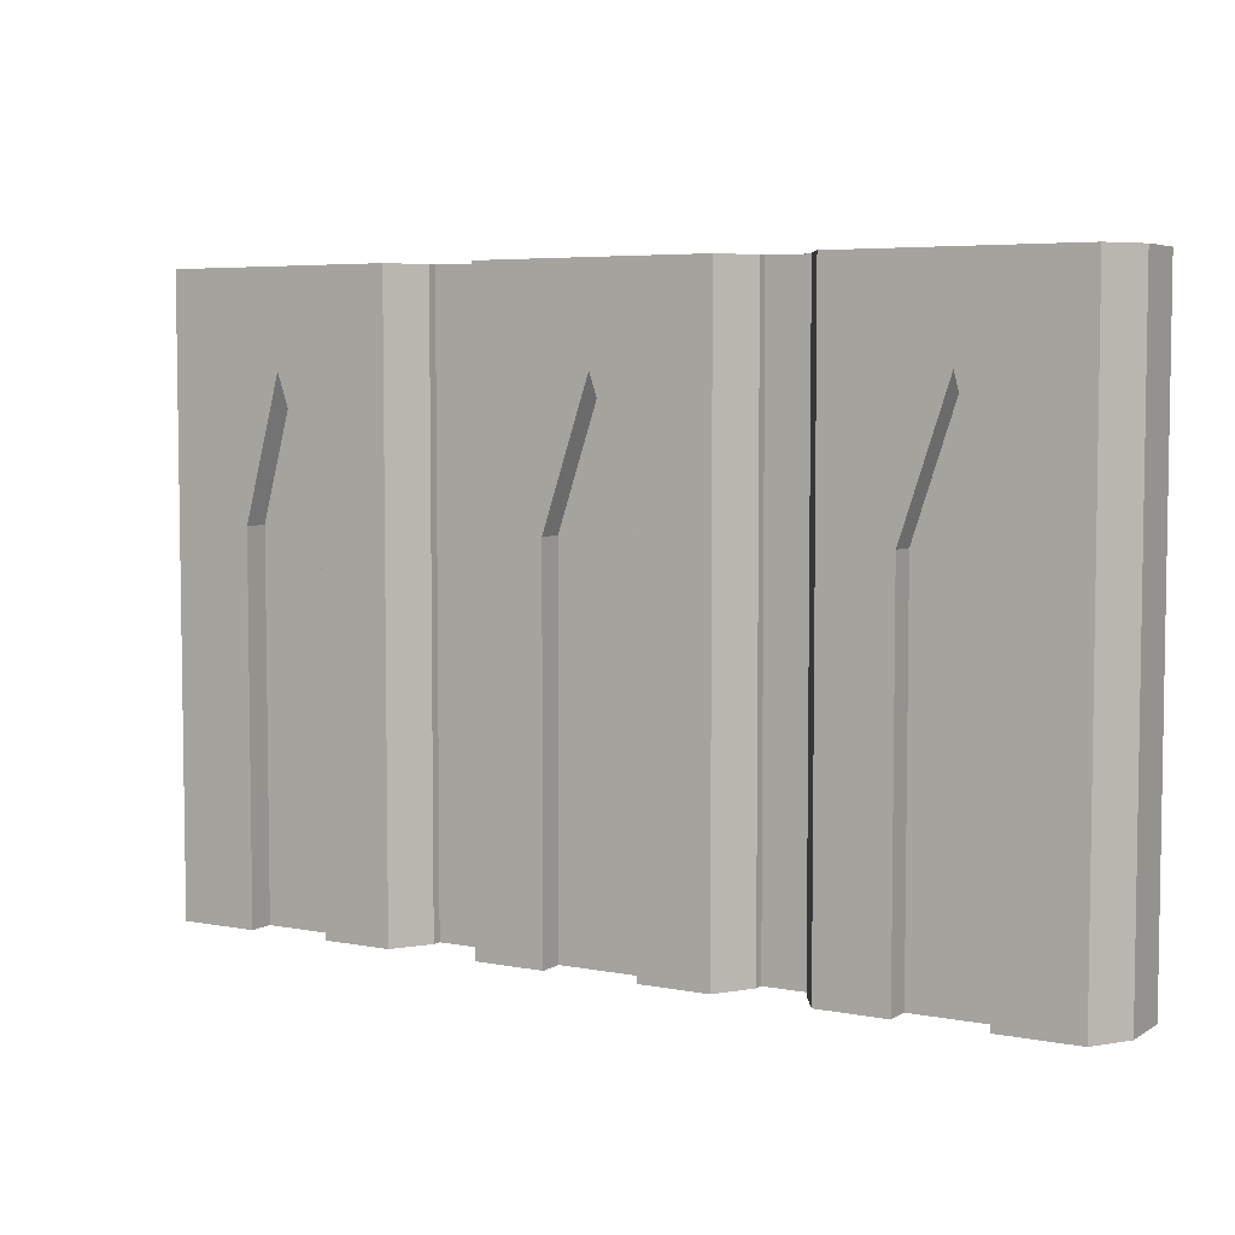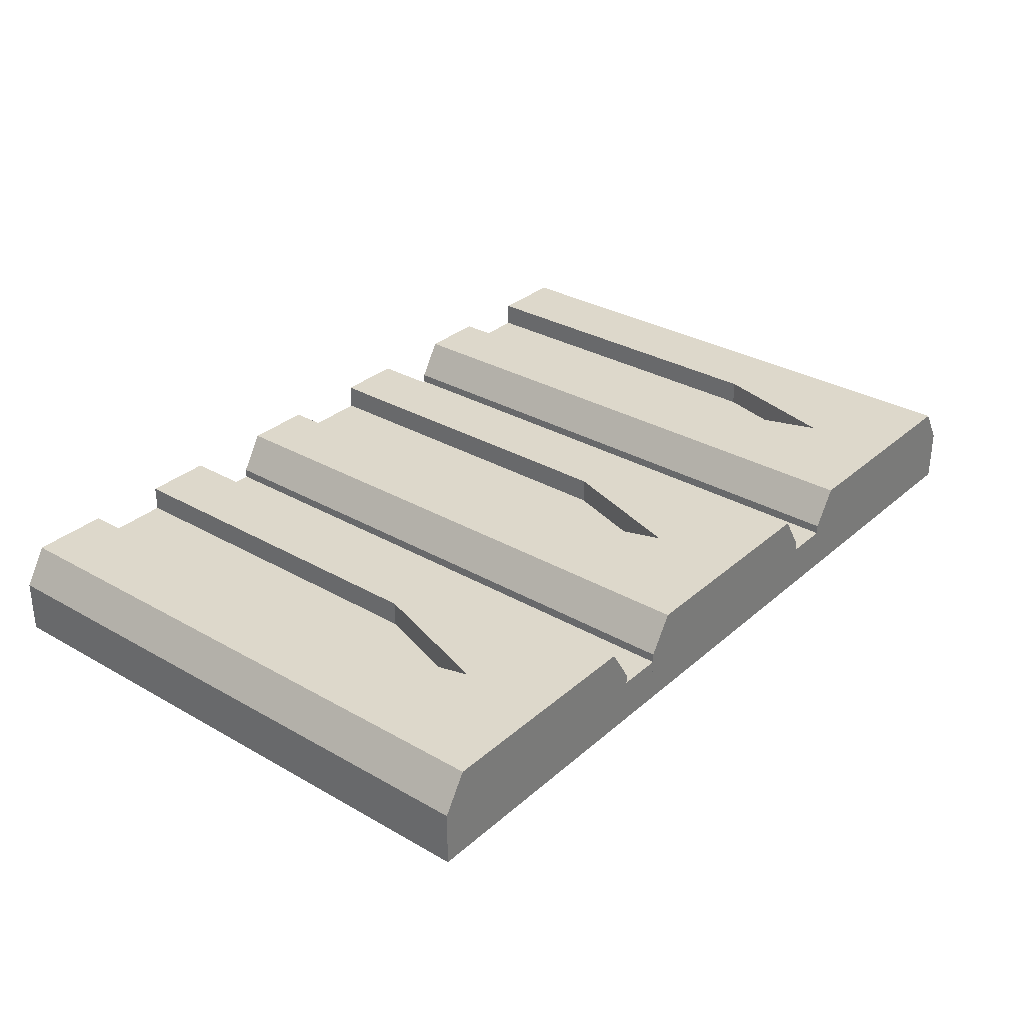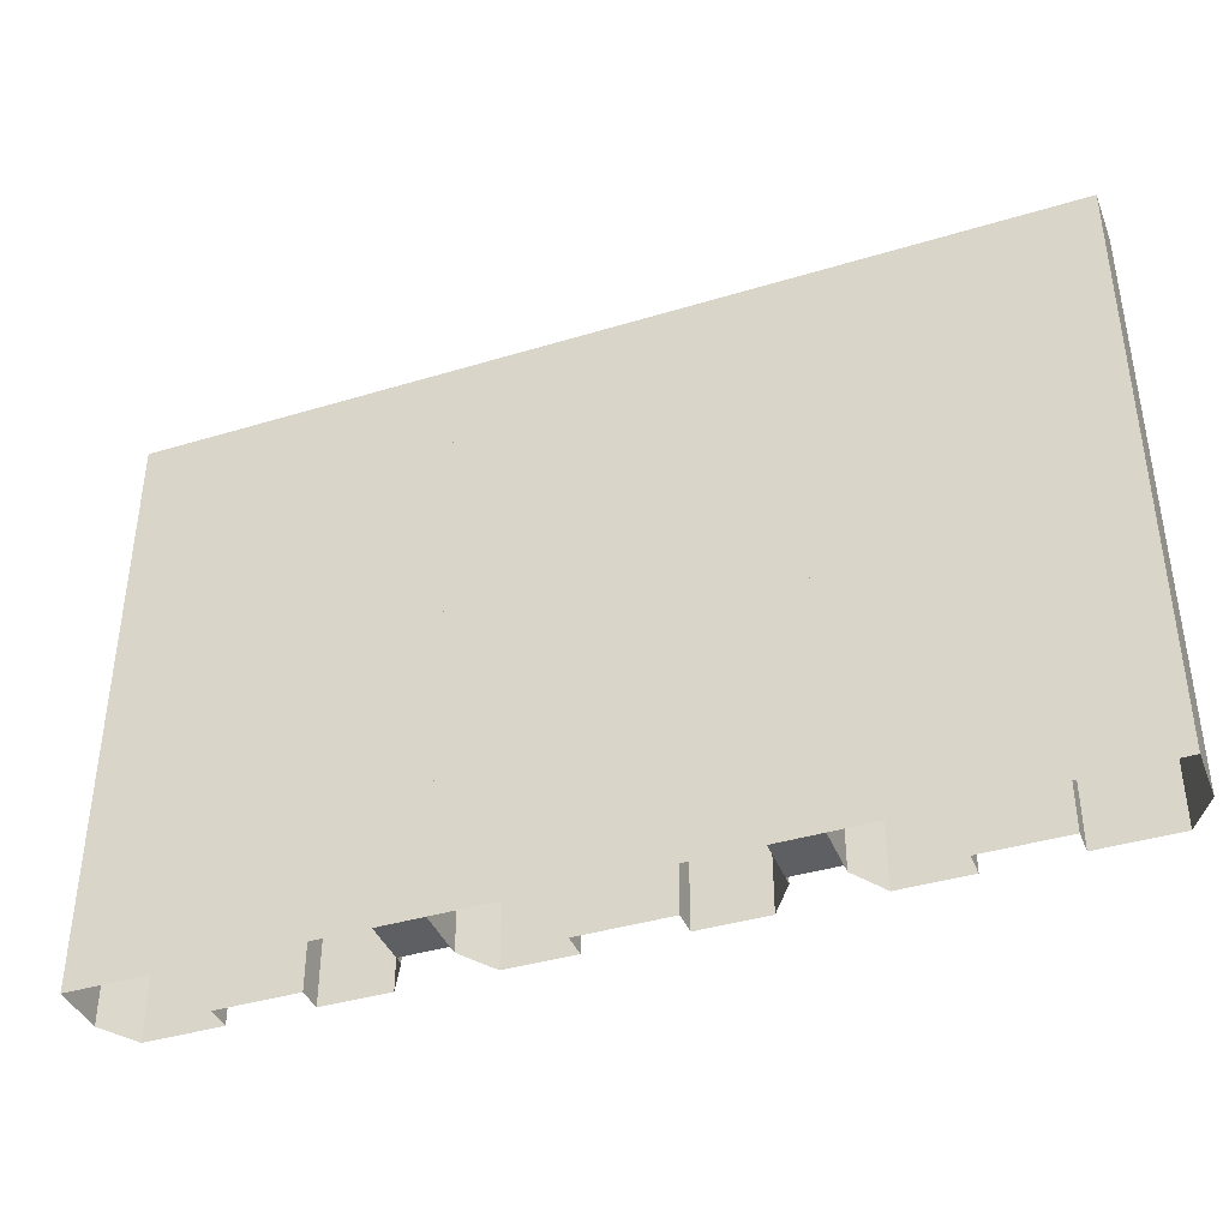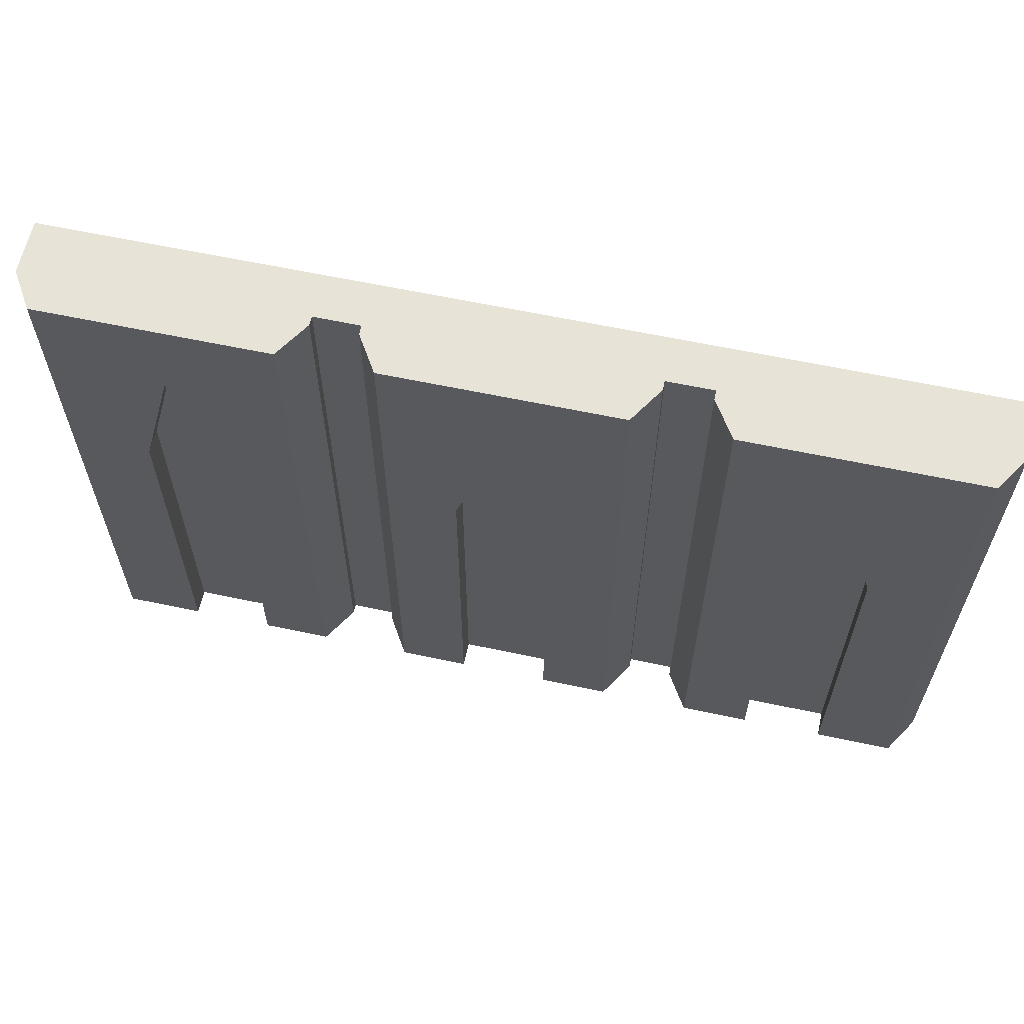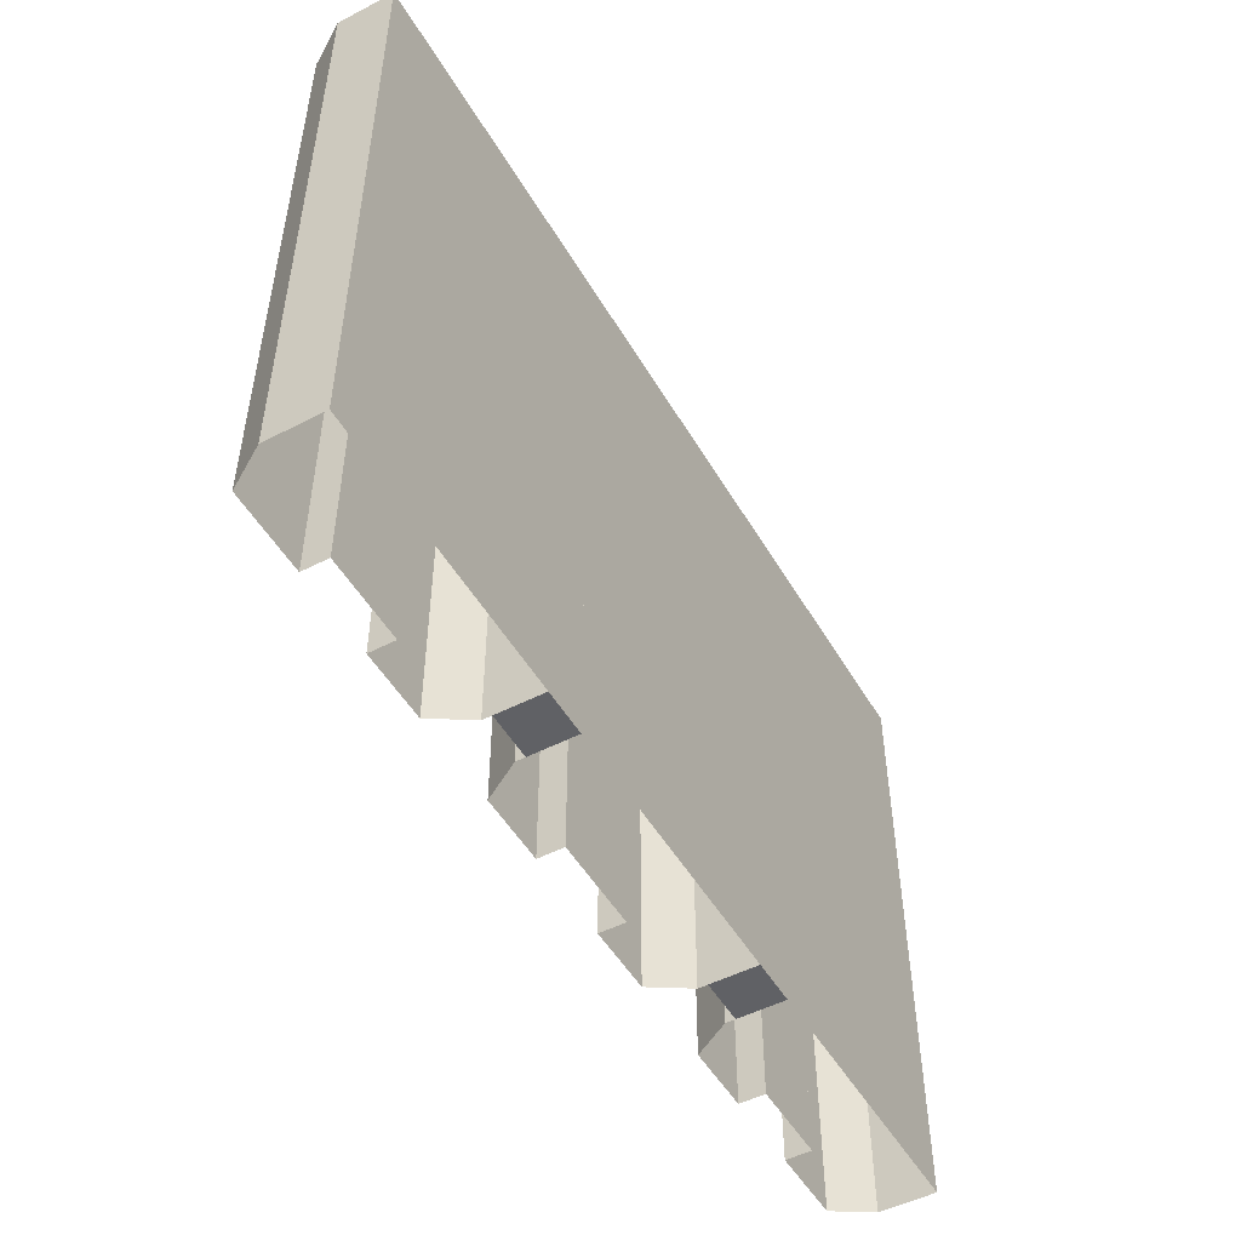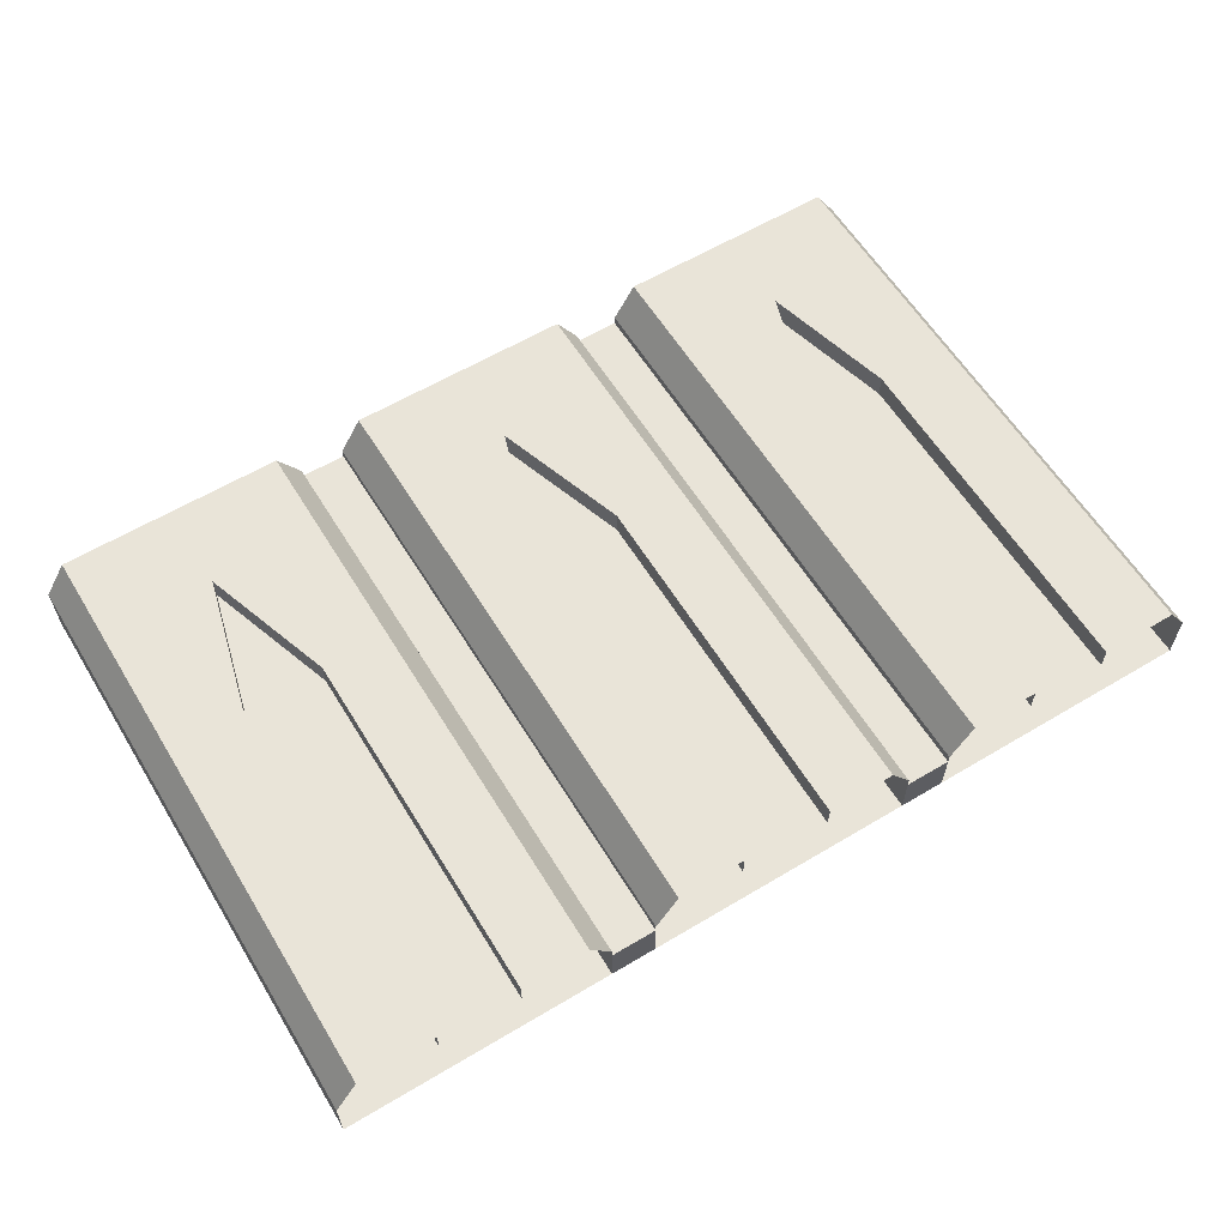
<metadata>
{"format":"obj","ext":"obj","renderer":"f3d","projection":"perspective","resolution":1024,"background":"white","views":[{"elev":5.3,"azim":30.7,"up":"+Y"},{"elev":31.3,"azim":129.2,"up":"+Z"},{"elev":-39.8,"azim":-159.4,"up":"+Y"},{"elev":61.8,"azim":12.2,"up":"+Y"},{"elev":-50.4,"azim":119.5,"up":"+Y"},{"elev":60.3,"azim":-31.4,"up":"+Z"}]}
</metadata>
<code>
o Cube.002_Cube.012
v -10 8 0.2
v -10 13 0.2
v -10 13 -1
v -10 8 -1
v -9 8 -1
v -9 13 -1
v -7.8 13 -1
v -7.8 8 -1
v -7 8 -1
v -7 13 -1
v -6 13 -1
v -6 8 -1
v -9.5 8 1
v -9.5 13 1
v -7.8 3 0.4501
v -7.8 -0 0.4501
v -7 -0 0.4501
v -7 3 0.4501
v -9.5 13 -1
v -4.5 3 1
v -4.5 -0 1
v -4 -0 0.2
v -4 3 0.2
v -6 8 1
v -7 11 1
v -7 11 0.4501
v -6 8 0.4501
v -7.8 8 0.4501
v -7 13 1
v -6 13 1
v -4 8 -1
v -4 13 -1
v -4 13 0.2
v -4 8 0.2
v -6 3 0.4501
v -4.5 13 -1
v -4.5 13 1
v -4.5 8 -1
v -4.5 0 -1
v -4.5 3 -1
v -4 3 -1
v -4 0 -1
v -6 3 1
v -4.5 8 1
v -9.5 -0 1
v -9.5 3 1
v -10 3 0.2
v -10 -0 0.2
v -7 0 -1
v -7 3 -1
v -6 3 -1
v -6 0 -1
v -9 0 -1
v -9 3 -1
v -7.8 3 -1
v -7.8 0 -1
v -10 3 -1
v -10 0 -1
v -7.8 13 1
v -7.8 8 1
v -6 -0 0.4501
v -6 -0 1
v -7.8 3 1
v -7.8 -0 1
v -5 8 -1
v -5 3 -1
v -5 8 1
v -5 13 1
v -5 3 1
v -5 0 -1
v -5 13 -1
v -5 -0 1
v -9.5 3 -1
v -9.5 8 -1
v -9 8 1
v -9 3 1
v -9.5 0 -1
v -9 -0 1
v -9 13 1
v -4 0 0
v -4 13 2e-06
v -4 13 -1
v -4 0 -1
v -3 13 -1
v -3 0 -1
v -3 13 2e-06
v -3 0 0
v -3 8 0.2
v -3 13 0.2
v -3 13 -1
v -3 8 -1
v -2 8 -1
v -2 13 -1
v -1 13 -1
v -1 8 -1
v 0 8 -1
v 0 13 -1
v 1 13 -1
v 1 8 -1
v -2.5 8 1
v -2.5 13 1
v -1 3 0.4501
v -1 -0 0.4501
v 0 -0 0.4501
v 0 3 0.4501
v -2.5 13 -1
v 2.5 3 1
v 2.5 -0 1
v 3 -0 0.2
v 3 3 0.2
v 1 8 1
v 0 11 1
v 0 11 0.4501
v 1 8 0.4501
v -1 8 0.4501
v 0 13 1
v 1 13 1
v 3 8 -1
v 3 13 -1
v 3 13 0.2
v 3 8 0.2
v 1 3 0.4501
v 2.5 13 -1
v 2.5 13 1
v 2.5 8 -1
v 2.5 0 -1
v 2.5 3 -1
v 3 3 -1
v 3 0 -1
v 1 3 1
v 2.5 8 1
v -2.5 -0 1
v -2.5 3 1
v -3 3 0.2
v -3 -0 0.2
v 0 0 -1
v 0 3 -1
v 1 3 -1
v 1 0 -1
v -2 0 -1
v -2 3 -1
v -1 3 -1
v -1 0 -1
v -3 3 -1
v -3 0 -1
v -1 13 1
v -1 8 1
v 1 -0 0.4501
v 1 -0 1
v -1 3 1
v -1 -0 1
v 2 8 -1
v 2 3 -1
v 2 8 1
v 2 13 1
v 2 3 1
v 2 0 -1
v 2 13 -1
v 2 -0 1
v -2.5 3 -1
v -2.5 8 -1
v -2 8 1
v -2 3 1
v -2.5 0 -1
v -2 -0 1
v -2 13 1
v 4 8 0.2
v 4 13 0.2
v 4 13 -1
v 4 8 -1
v 5 8 -1
v 5 13 -1
v 6 13 -1
v 6 8 -1
v 7 8 -1
v 7 13 -1
v 7.8 13 -1
v 7.8 8 -1
v 4.5 8 1
v 4.5 13 1
v 6 3 0.4501
v 6 -0 0.4501
v 7 -0 0.4501
v 7 3 0.4501
v 4.5 13 -1
v 9.5 3 1
v 9.5 -0 1
v 10 -0 0.2
v 10 3 0.2
v 7.8 8 1
v 7 11 1
v 7 11 0.4501
v 7.8 8 0.4501
v 6 8 0.4501
v 7 13 1
v 7.8 13 1
v 10 8 -1
v 10 13 -1
v 10 13 0.2
v 10 8 0.2
v 7.8 3 0.4501
v 9.5 13 -1
v 9.5 13 1
v 9.5 8 -1
v 9.5 0 -1
v 9.5 3 -1
v 10 3 -1
v 10 0 -1
v 7.8 3 1
v 9.5 8 1
v 4.5 -0 1
v 4.5 3 1
v 4 3 0.2
v 4 -0 0.2
v 7 0 -1
v 7 3 -1
v 7.8 3 -1
v 7.8 0 -1
v 5 0 -1
v 5 3 -1
v 6 3 -1
v 6 0 -1
v 4 3 -1
v 4 0 -1
v 6 13 1
v 6 8 1
v 7.8 -0 0.4501
v 7.8 -0 1
v 6 3 1
v 6 -0 1
v 9 8 -1
v 9 3 -1
v 9 8 1
v 9 13 1
v 9 3 1
v 9 0 -1
v 9 13 -1
v 9 -0 1
v 4.5 3 -1
v 4.5 8 -1
v 5 8 1
v 5 3 1
v 4.5 0 -1
v 5 -0 1
v 5 13 1
v 3 0 0
v 3 13 2e-06
v 3 13 -1
v 3 0 -1
v 4 13 -1
v 4 0 -1
v 4 13 2e-06
v 4 0 0
f 1 2 3 4
f 5 6 7 8
f 9 10 11 12
f 13 14 2 1
f 15 16 17 18
f 19 3 2 14
f 20 21 22 23
f 24 25 26 27
f 28 15 18 26
f 10 29 30 11
f 31 32 33 34
f 26 18 35 27
f 36 37 33 32
f 38 36 32 31
f 39 40 41 42
f 42 41 23 22
f 43 24 27 35
f 44 20 23 34
f 45 46 47 48
f 49 50 51 52
f 53 54 55 56
f 48 47 57 58
f 37 44 34 33
f 29 25 24 30
f 40 38 31 41
f 41 31 34 23
f 46 13 1 47
f 50 9 12 51
f 54 5 8 55
f 47 1 4 57
f 55 8 9 50
f 59 60 25 29
f 56 55 50 49
f 25 60 28 26
f 7 59 29 10
f 18 17 61 35
f 62 43 35 61
f 8 7 10 9
f 63 64 16 15
f 60 63 15 28
f 51 12 65 66
f 30 24 67 68
f 24 43 69 67
f 52 51 66 70
f 12 11 71 65
f 11 30 68 71
f 43 62 72 69
f 66 65 38 40
f 68 67 44 37
f 67 69 20 44
f 70 66 40 39
f 65 71 36 38
f 71 68 37 36
f 69 72 21 20
f 73 74 5 54
f 63 60 75 76
f 77 73 54 53
f 64 63 76 78
f 7 6 79 59
f 60 59 79 75
f 74 19 6 5
f 4 3 19 74
f 58 57 73 77
f 57 4 74 73
f 76 75 13 46
f 78 76 46 45
f 6 19 14 79
f 75 79 14 13
f 80 81 82 83
f 83 82 84 85
f 85 84 86 87
f 87 86 81 80
f 83 85 87 80
f 84 82 81 86
f 88 89 90 91
f 92 93 94 95
f 96 97 98 99
f 100 101 89 88
f 102 103 104 105
f 106 90 89 101
f 107 108 109 110
f 111 112 113 114
f 115 102 105 113
f 97 116 117 98
f 118 119 120 121
f 113 105 122 114
f 123 124 120 119
f 125 123 119 118
f 126 127 128 129
f 129 128 110 109
f 130 111 114 122
f 131 107 110 121
f 132 133 134 135
f 136 137 138 139
f 140 141 142 143
f 135 134 144 145
f 124 131 121 120
f 116 112 111 117
f 127 125 118 128
f 128 118 121 110
f 133 100 88 134
f 137 96 99 138
f 141 92 95 142
f 134 88 91 144
f 142 95 96 137
f 146 147 112 116
f 143 142 137 136
f 112 147 115 113
f 94 146 116 97
f 105 104 148 122
f 149 130 122 148
f 95 94 97 96
f 150 151 103 102
f 147 150 102 115
f 138 99 152 153
f 117 111 154 155
f 111 130 156 154
f 139 138 153 157
f 99 98 158 152
f 98 117 155 158
f 130 149 159 156
f 153 152 125 127
f 155 154 131 124
f 154 156 107 131
f 157 153 127 126
f 152 158 123 125
f 158 155 124 123
f 156 159 108 107
f 160 161 92 141
f 150 147 162 163
f 164 160 141 140
f 151 150 163 165
f 94 93 166 146
f 147 146 166 162
f 161 106 93 92
f 91 90 106 161
f 145 144 160 164
f 144 91 161 160
f 163 162 100 133
f 165 163 133 132
f 93 106 101 166
f 162 166 101 100
f 167 168 169 170
f 171 172 173 174
f 175 176 177 178
f 179 180 168 167
f 181 182 183 184
f 185 169 168 180
f 186 187 188 189
f 190 191 192 193
f 194 181 184 192
f 176 195 196 177
f 197 198 199 200
f 192 184 201 193
f 202 203 199 198
f 204 202 198 197
f 205 206 207 208
f 208 207 189 188
f 209 190 193 201
f 210 186 189 200
f 211 212 213 214
f 215 216 217 218
f 219 220 221 222
f 214 213 223 224
f 203 210 200 199
f 195 191 190 196
f 206 204 197 207
f 207 197 200 189
f 212 179 167 213
f 216 175 178 217
f 220 171 174 221
f 213 167 170 223
f 221 174 175 216
f 225 226 191 195
f 222 221 216 215
f 191 226 194 192
f 173 225 195 176
f 184 183 227 201
f 228 209 201 227
f 174 173 176 175
f 229 230 182 181
f 226 229 181 194
f 217 178 231 232
f 196 190 233 234
f 190 209 235 233
f 218 217 232 236
f 178 177 237 231
f 177 196 234 237
f 209 228 238 235
f 232 231 204 206
f 234 233 210 203
f 233 235 186 210
f 236 232 206 205
f 231 237 202 204
f 237 234 203 202
f 235 238 187 186
f 239 240 171 220
f 229 226 241 242
f 243 239 220 219
f 230 229 242 244
f 173 172 245 225
f 226 225 245 241
f 240 185 172 171
f 170 169 185 240
f 224 223 239 243
f 223 170 240 239
f 242 241 179 212
f 244 242 212 211
f 172 185 180 245
f 241 245 180 179
f 246 247 248 249
f 249 248 250 251
f 251 250 252 253
f 253 252 247 246
f 249 251 253 246
f 250 248 247 252

</code>
